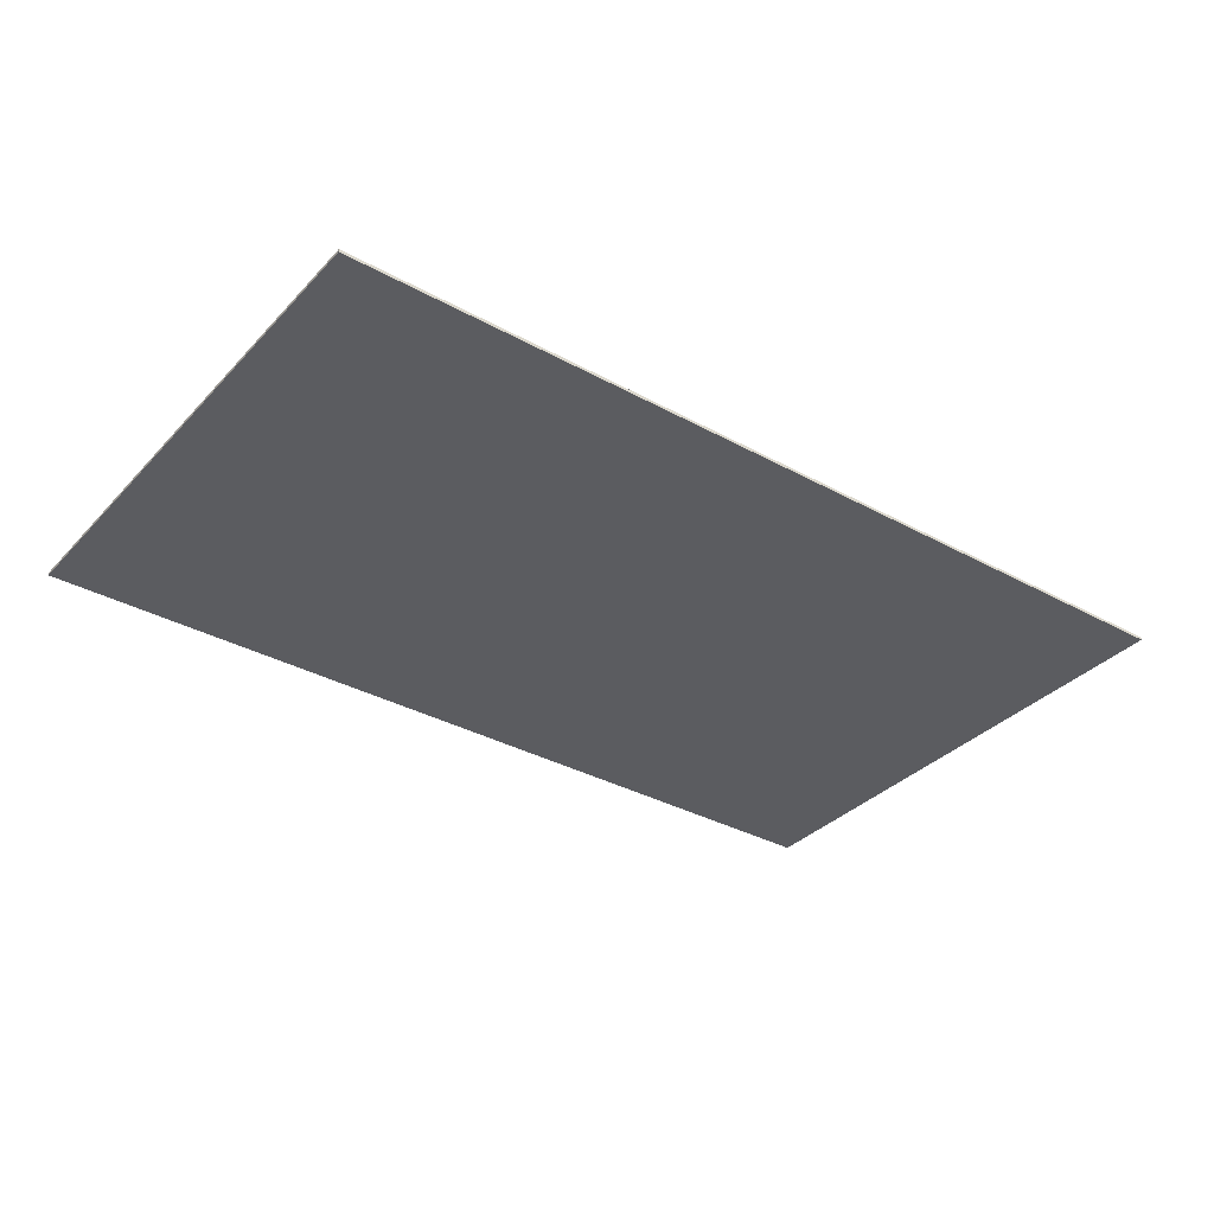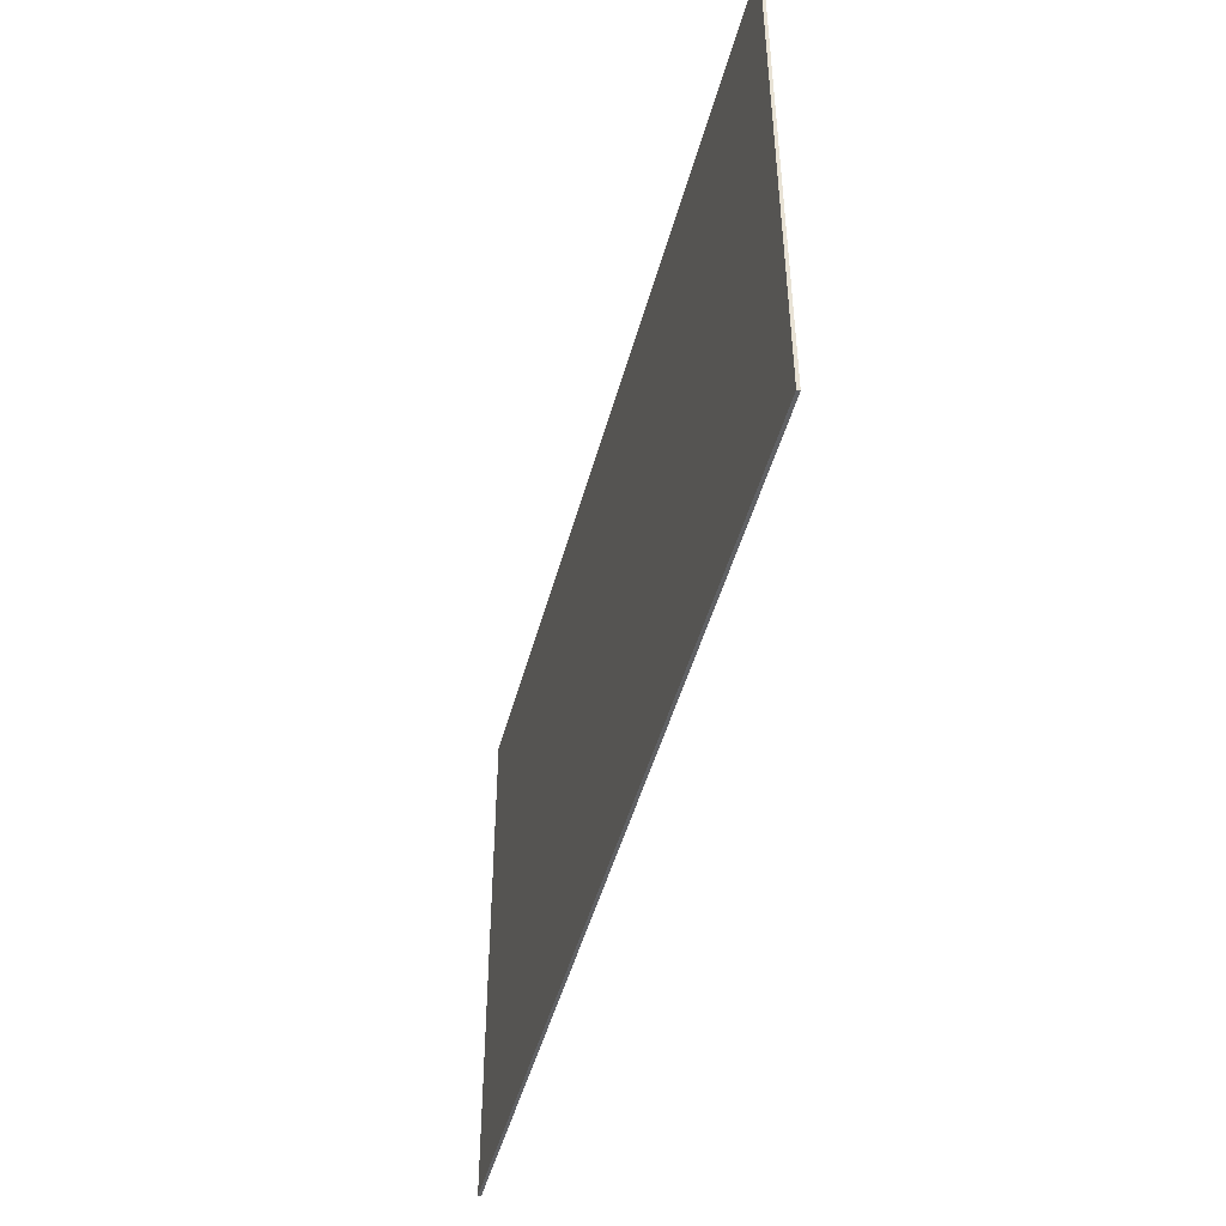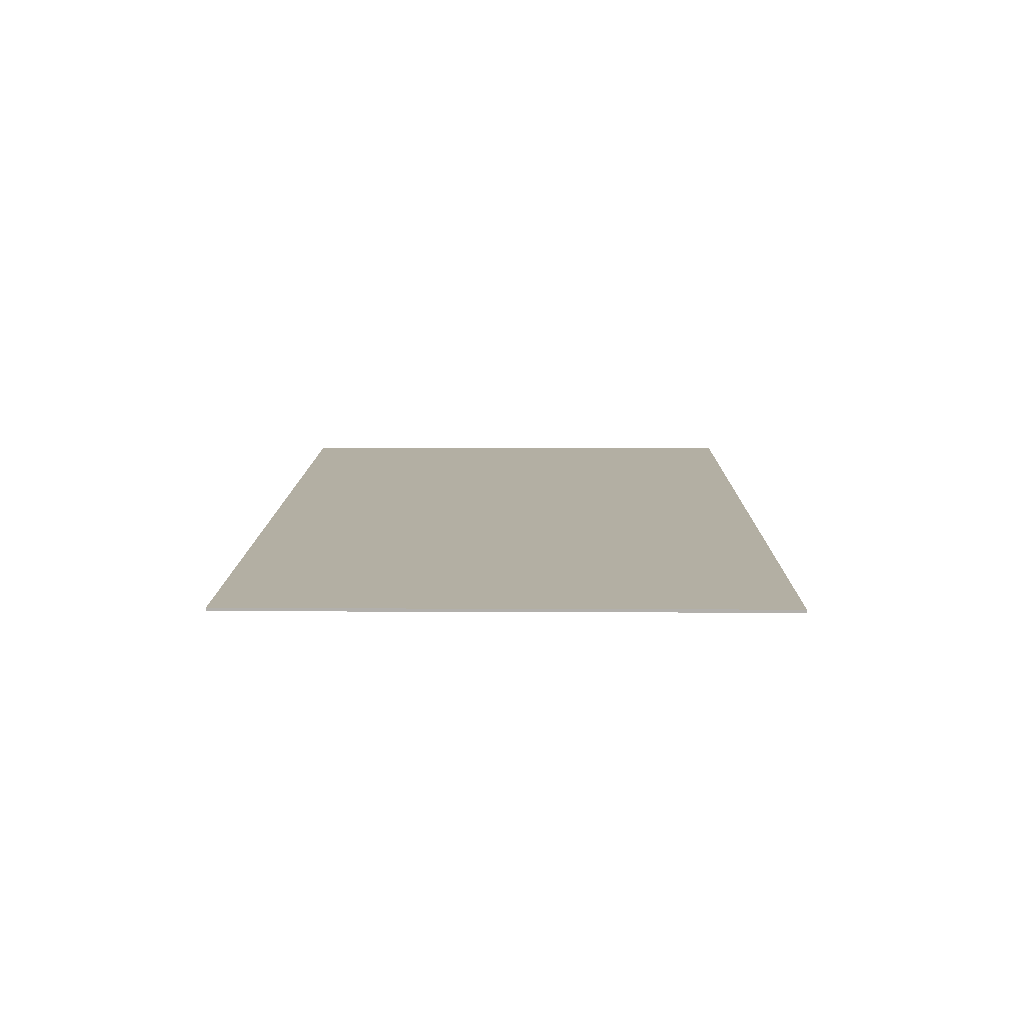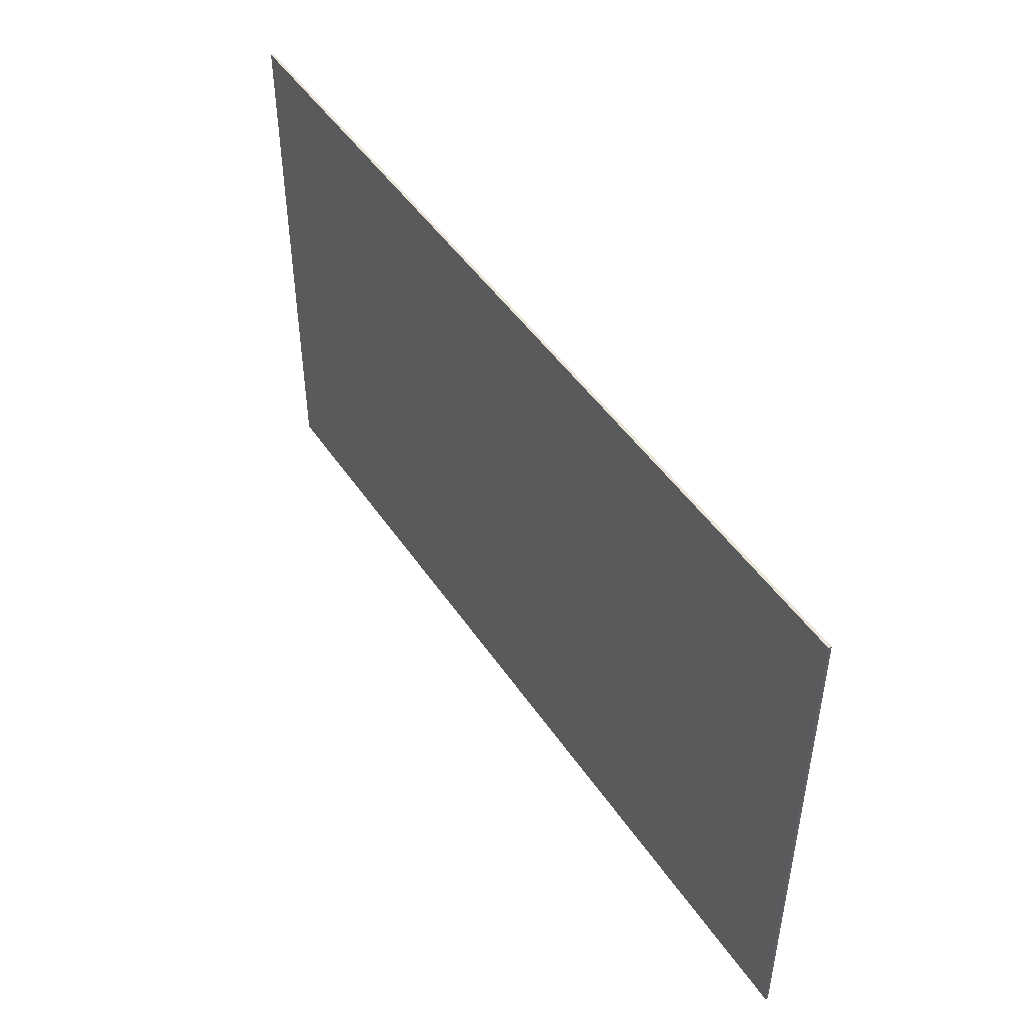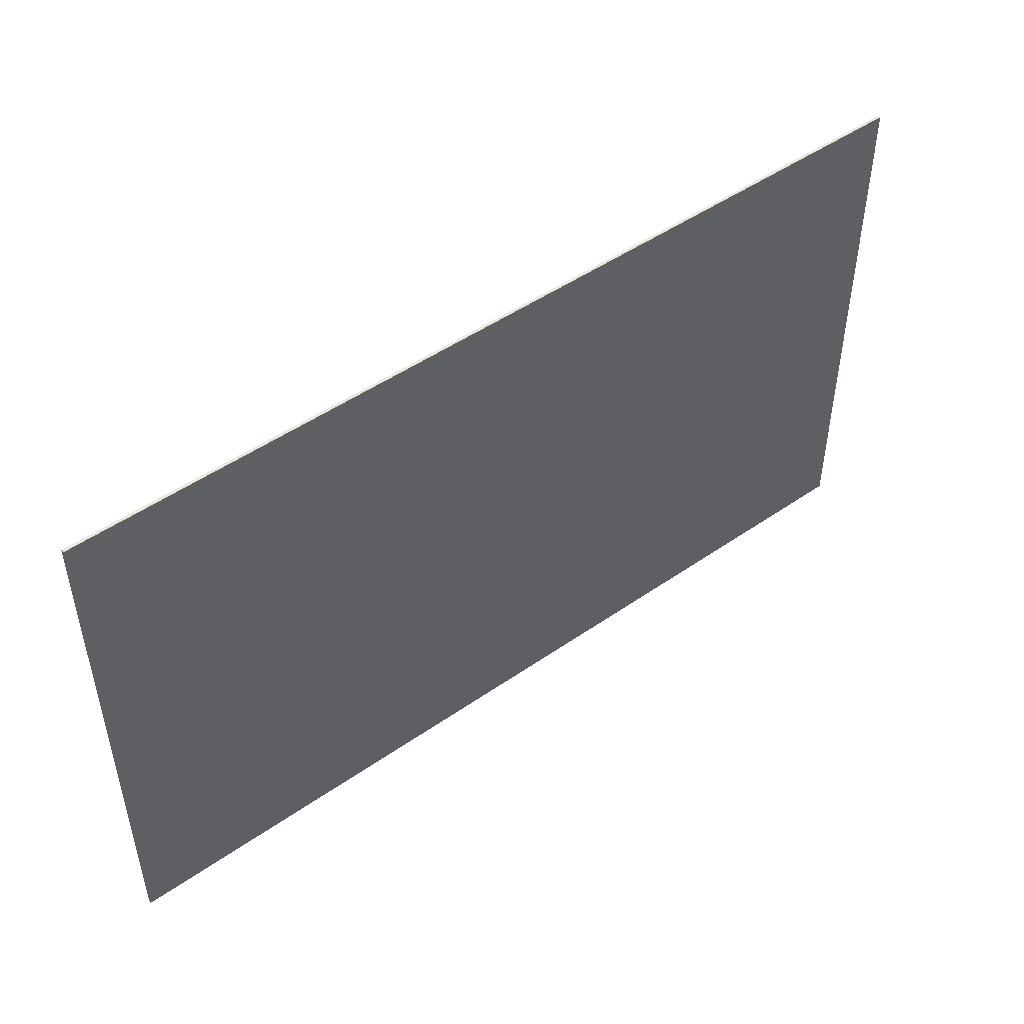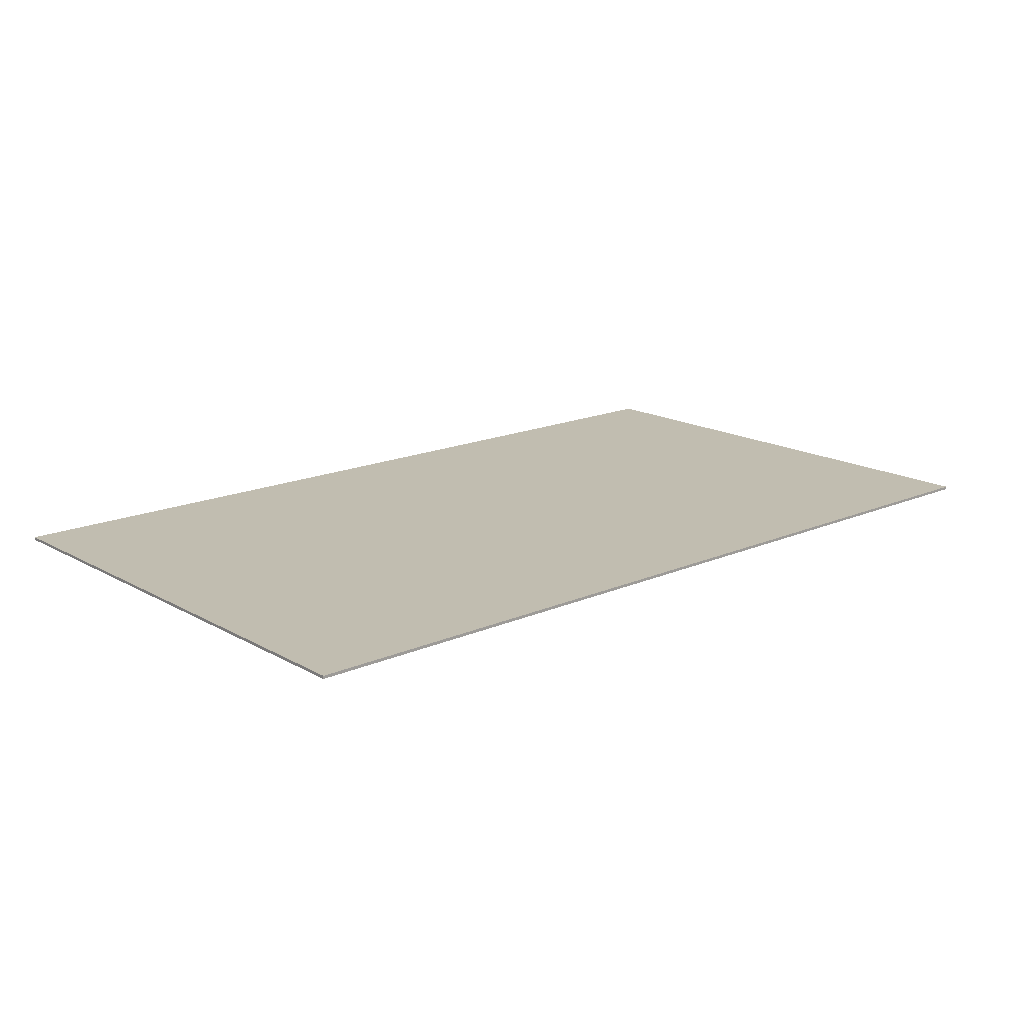
<metadata>
{"format":"obj","ext":"obj","renderer":"f3d","projection":"perspective","resolution":1024,"background":"white","views":[{"elev":-34.6,"azim":143.6,"up":"+Y"},{"elev":-46.9,"azim":75.3,"up":"+Z"},{"elev":11.1,"azim":90.7,"up":"+Y"},{"elev":47.6,"azim":-122.3,"up":"+Z"},{"elev":48.4,"azim":-37.9,"up":"+Z"},{"elev":16.7,"azim":138.6,"up":"+Y"}]}
</metadata>
<code>
v -6.616 -1.889e-10 3.377
v 4.867 -1.889e-10 3.377
v 4.867 1.889e-10 -3.377
v -6.616 1.889e-10 -3.377
v -6.616 0.03683 3.377
v -6.616 0.03683 -3.377
v 4.867 0.03683 -3.377
v 4.867 0.03683 3.377
v -6.616 -1.889e-10 3.377
v -6.616 0.03683 3.377
v 4.867 0.03683 3.377
v 4.867 -1.889e-10 3.377
v 4.867 -1.889e-10 3.377
v 4.867 0.03683 3.377
v 4.867 0.03683 -3.377
v 4.867 1.889e-10 -3.377
v 4.867 1.889e-10 -3.377
v 4.867 0.03683 -3.377
v -6.616 0.03683 -3.377
v -6.616 1.889e-10 -3.377
v -6.616 1.889e-10 -3.377
v -6.616 0.03683 -3.377
v -6.616 0.03683 3.377
v -6.616 -1.889e-10 3.377
g Floor_(4)_7822_10
f 1 3 2
f 1 4 3
f 5 7 6
f 5 8 7
f 9 11 10
f 9 12 11
f 13 15 14
f 13 16 15
f 17 19 18
f 17 20 19
f 21 23 22
f 21 24 23

</code>
